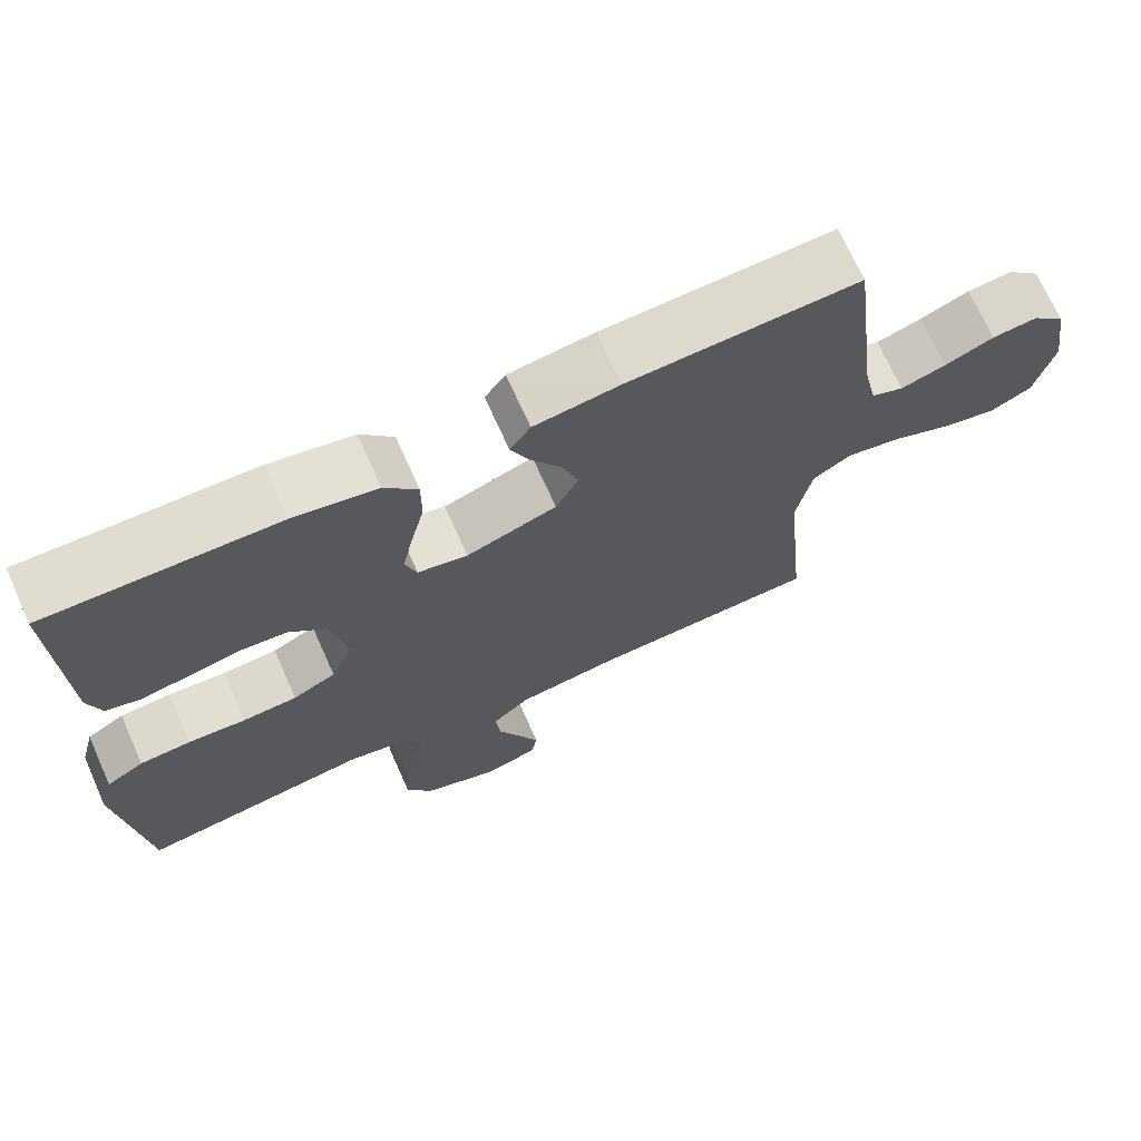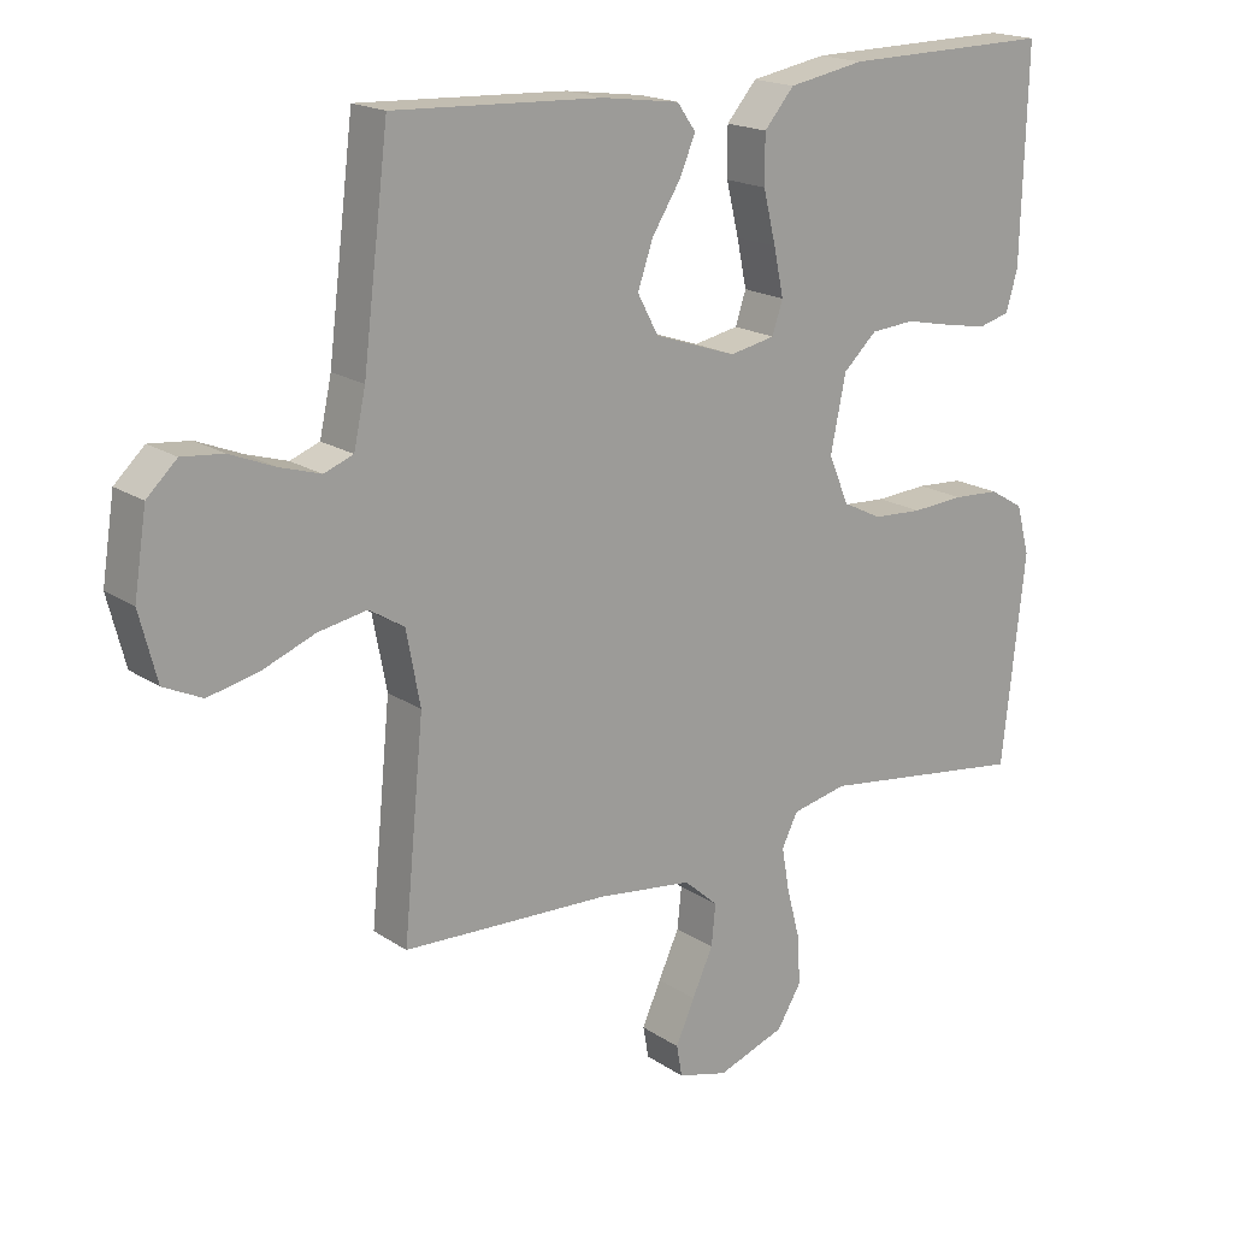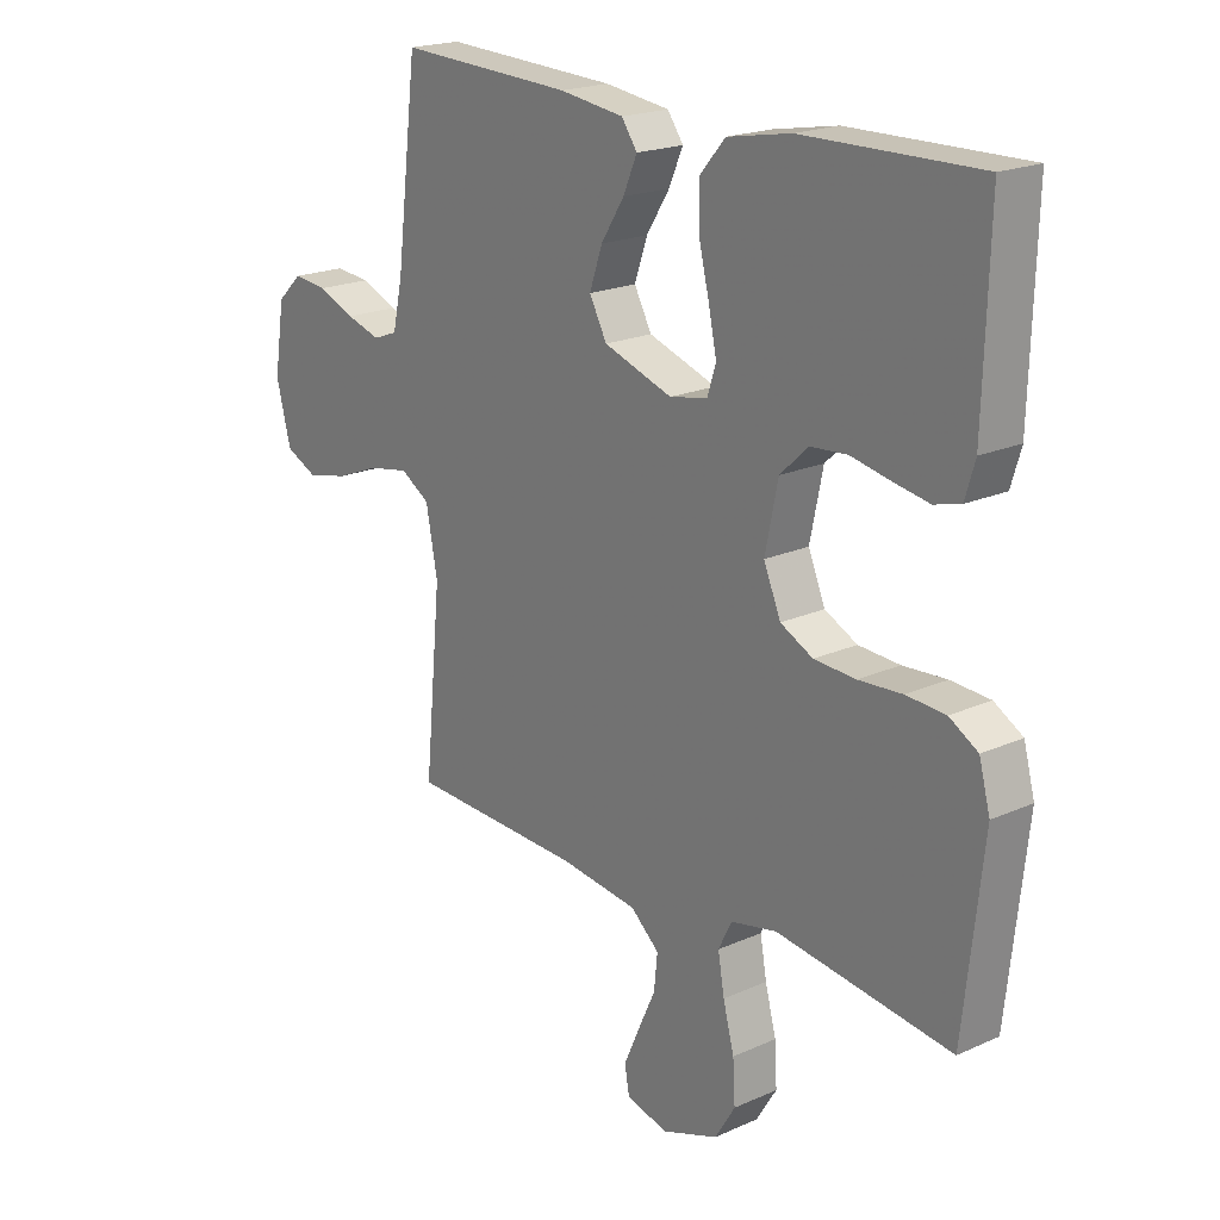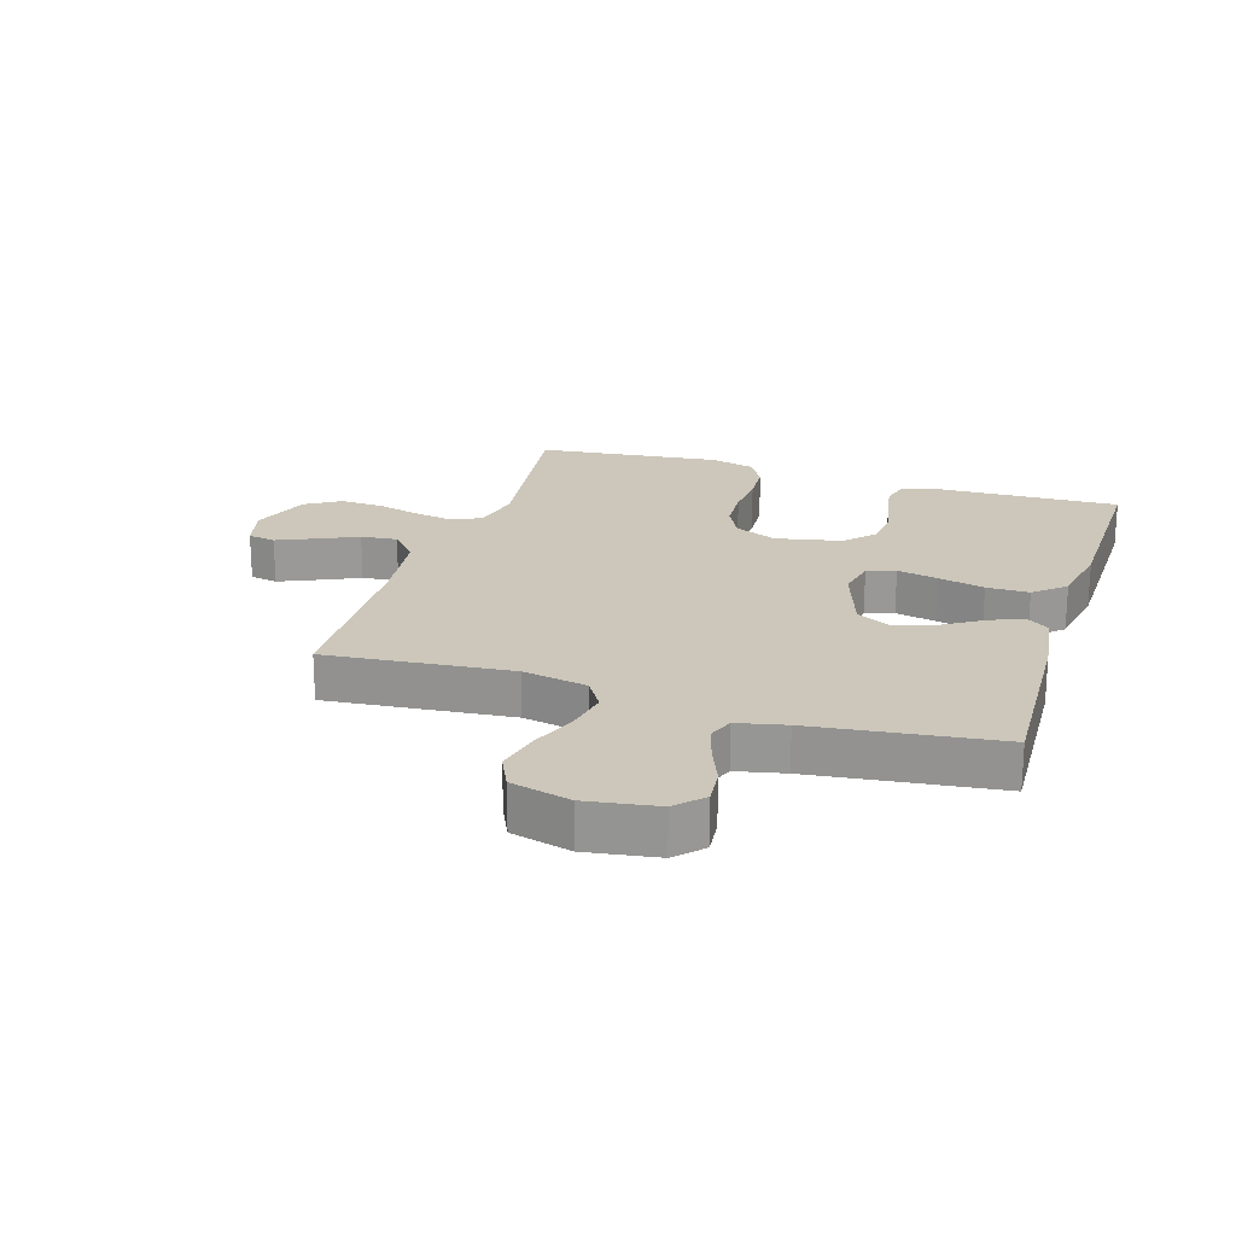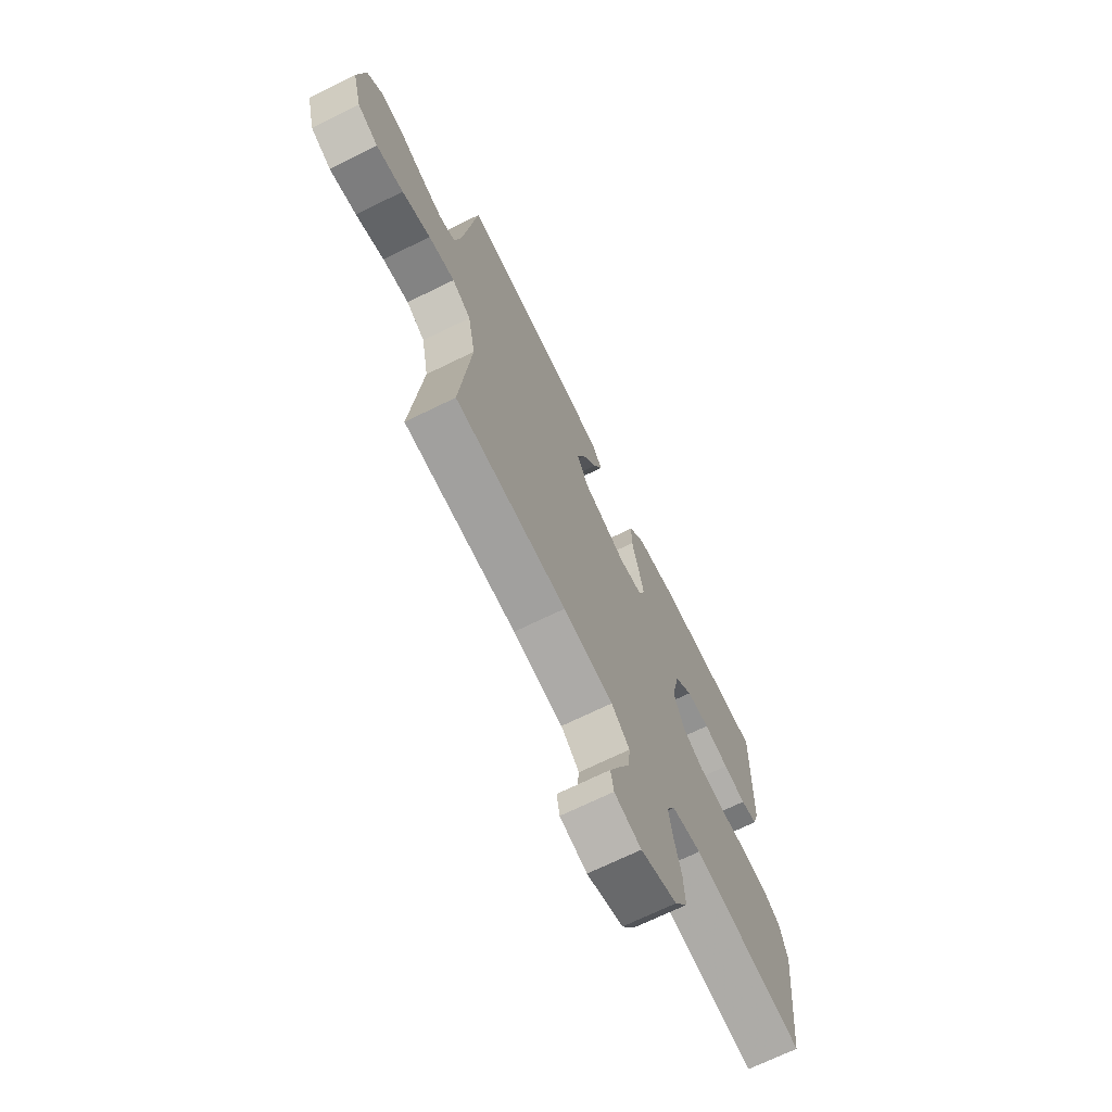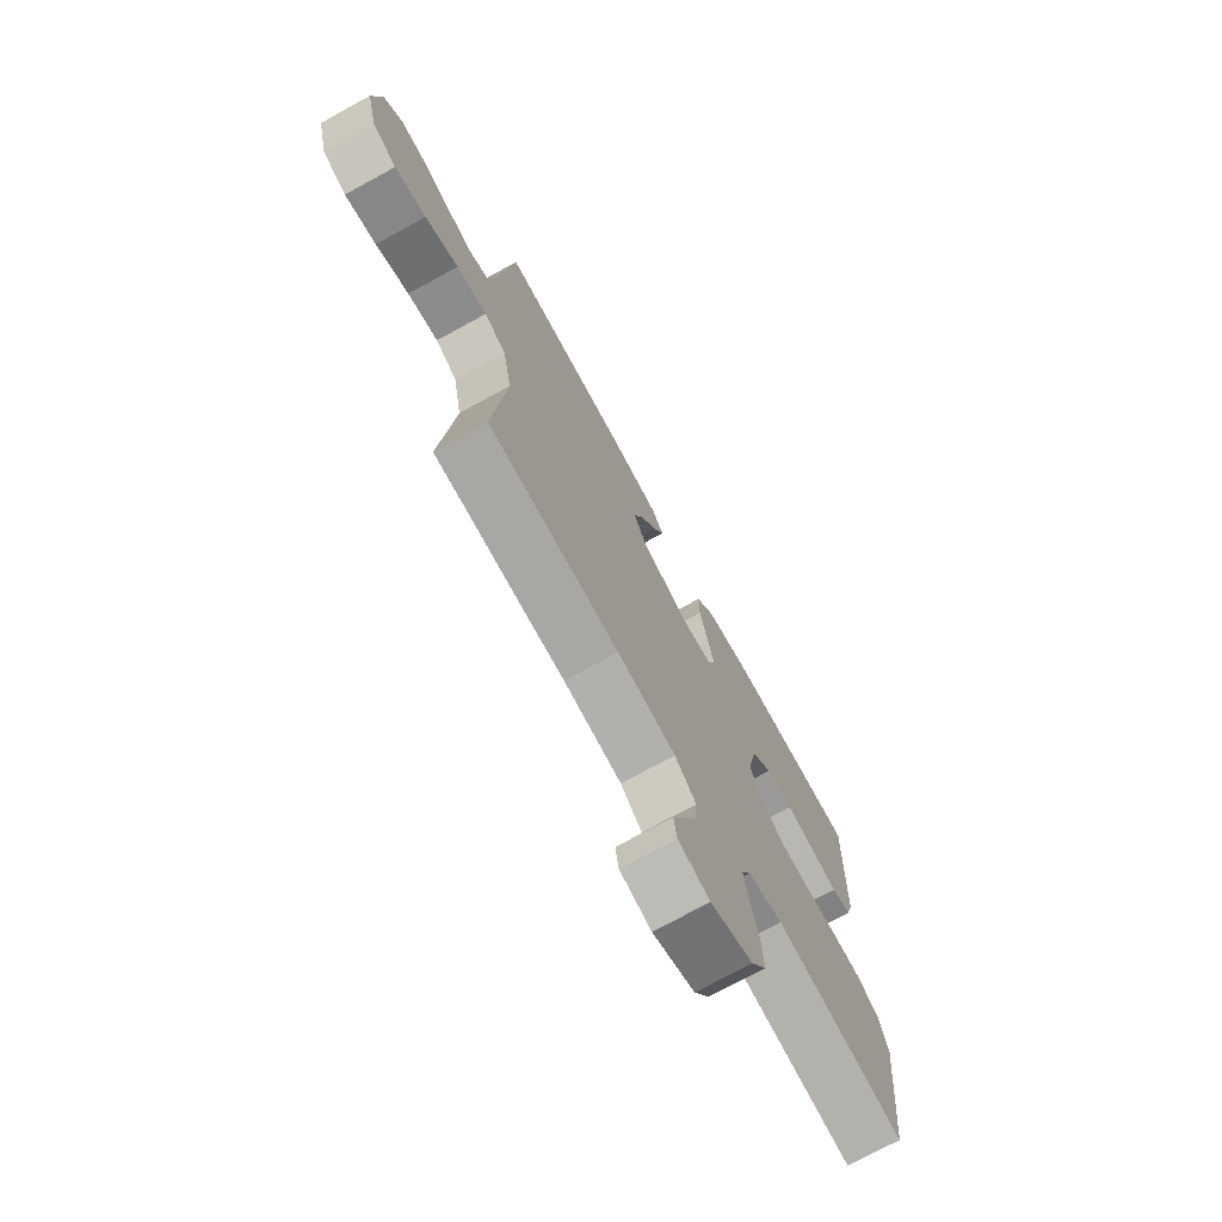
<metadata>
{"format":"obj","ext":"obj","renderer":"f3d","projection":"perspective","resolution":1024,"background":"white","views":[{"elev":70.2,"azim":155.9,"up":"+Z"},{"elev":18.2,"azim":-38.2,"up":"+Z"},{"elev":20.0,"azim":50.5,"up":"+Z"},{"elev":21.4,"azim":-72.5,"up":"+Y"},{"elev":-70.1,"azim":-63.9,"up":"+Z"},{"elev":-73.1,"azim":-61.3,"up":"+Z"}]}
</metadata>
<code>
v -0.5 0.07 -0.5
v -0.471 0.07 -0.2
v -0.491 0.07 -0.095
v -0.541 0.07 -0.064
v -0.611 0.07 -0.077
v -0.687 0.07 -0.107
v -0.759 0.07 -0.123
v -0.814 0.07 -0.097
v -0.839 0.07 0
v -0.821 0.07 0.115
v -0.778 0.07 0.156
v -0.719 0.07 0.15
v -0.655 0.07 0.124
v -0.596 0.07 0.106
v -0.554 0.07 0.122
v -0.537 0.07 0.2
v -0.5 0.07 0.5
v -0.2 0.07 0.487
v -0.089 0.07 0.472
v -0.062 0.07 0.434
v -0.086 0.07 0.379
v -0.126 0.07 0.316
v -0.148 0.07 0.252
v -0.118 0.07 0.196
v 0 0.07 0.156
v 0.065 0.07 0.169
v 0.08 0.07 0.215
v 0.066 0.07 0.282
v 0.048 0.07 0.356
v 0.048 0.07 0.425
v 0.091 0.07 0.475
v 0.2 0.07 0.495
v 0.5 0.07 0.5
v 0.491 0.07 0.2
v 0.474 0.07 0.143
v 0.429 0.07 0.131
v 0.368 0.07 0.142
v 0.3 0.07 0.156
v 0.237 0.07 0.151
v 0.189 0.07 0.106
v 0.167 0.07 0
v 0.196 0.07 -0.069
v 0.252 0.07 -0.097
v 0.323 0.07 -0.101
v 0.398 0.07 -0.096
v 0.465 0.07 -0.1
v 0.514 0.07 -0.129
v 0.533 0.07 -0.2
v 0.5 0.07 -0.5
v 0.2 0.07 -0.46
v 0.121 0.07 -0.477
v 0.098 0.07 -0.523
v 0.109 0.07 -0.586
v 0.128 0.07 -0.658
v 0.132 0.07 -0.728
v 0.097 0.07 -0.785
v 0 0.07 -0.82
v -0.072 0.07 -0.801
v -0.08 0.07 -0.756
v -0.053 0.07 -0.695
v -0.023 0.07 -0.63
v -0.017 0.07 -0.571
v -0.066 0.07 -0.528
v -0.2 0.07 -0.511
v -0.5 0 -0.5
v -0.471 0 -0.2
v -0.491 0 -0.095
v -0.541 0 -0.064
v -0.611 0 -0.077
v -0.687 0 -0.107
v -0.759 0 -0.123
v -0.814 0 -0.097
v -0.839 0 0
v -0.821 0 0.115
v -0.778 0 0.156
v -0.719 0 0.15
v -0.655 0 0.124
v -0.596 0 0.106
v -0.554 0 0.122
v -0.537 0 0.2
v -0.5 0 0.5
v -0.2 0 0.487
v -0.089 0 0.472
v -0.062 0 0.434
v -0.086 0 0.379
v -0.126 0 0.316
v -0.148 0 0.252
v -0.118 0 0.196
v 0 0 0.156
v 0.065 0 0.169
v 0.08 0 0.215
v 0.066 0 0.282
v 0.048 0 0.356
v 0.048 0 0.425
v 0.091 0 0.475
v 0.2 0 0.495
v 0.5 0 0.5
v 0.491 0 0.2
v 0.474 0 0.143
v 0.429 0 0.131
v 0.368 0 0.142
v 0.3 0 0.156
v 0.237 0 0.151
v 0.189 0 0.106
v 0.167 0 0
v 0.196 0 -0.069
v 0.252 0 -0.097
v 0.323 0 -0.101
v 0.398 0 -0.096
v 0.465 0 -0.1
v 0.514 0 -0.129
v 0.533 0 -0.2
v 0.5 0 -0.5
v 0.2 0 -0.46
v 0.121 0 -0.477
v 0.098 0 -0.523
v 0.109 0 -0.586
v 0.128 0 -0.658
v 0.132 0 -0.728
v 0.097 0 -0.785
v 0 0 -0.82
v -0.072 0 -0.801
v -0.08 0 -0.756
v -0.053 0 -0.695
v -0.023 0 -0.63
v -0.017 0 -0.571
v -0.066 0 -0.528
v -0.2 0 -0.511
f 59 60 61
f 58 59 61
f 57 58 61
f 56 57 61
f 55 56 61
f 54 55 61
f 53 54 61
f 52 53 61 62
f 51 52 62 63
f 48 49 50
f 47 48 50
f 46 47 50
f 45 46 50
f 44 45 50
f 43 44 50 51
f 51 63 64
f 43 51 64
f 42 43 64
f 36 37 38
f 35 36 38
f 34 35 38
f 33 34 38
f 32 33 38
f 31 32 38
f 30 31 38
f 29 30 38
f 28 29 38
f 27 28 38 39
f 26 27 39 40
f 20 21 22
f 19 20 22
f 18 19 22
f 17 18 22
f 16 17 22
f 15 16 22 23
f 14 15 23 24
f 11 12 13
f 10 11 13
f 9 10 13
f 8 9 13
f 7 8 13
f 6 7 13
f 5 6 13
f 4 5 13 14
f 14 24 25
f 4 14 25
f 3 4 25
f 64 1 2
f 42 64 2
f 41 42 2
f 26 40 41
f 25 26 41
f 3 25 41
f 2 3 41
f 125 124 123
f 125 123 122
f 125 122 121
f 125 121 120
f 125 120 119
f 125 119 118
f 125 118 117
f 126 125 117 116
f 127 126 116 115
f 114 113 112
f 114 112 111
f 114 111 110
f 114 110 109
f 114 109 108
f 115 114 108 107
f 128 127 115
f 128 115 107
f 128 107 106
f 102 101 100
f 102 100 99
f 102 99 98
f 102 98 97
f 102 97 96
f 102 96 95
f 102 95 94
f 102 94 93
f 102 93 92
f 103 102 92 91
f 104 103 91 90
f 86 85 84
f 86 84 83
f 86 83 82
f 86 82 81
f 86 81 80
f 87 86 80 79
f 88 87 79 78
f 77 76 75
f 77 75 74
f 77 74 73
f 77 73 72
f 77 72 71
f 77 71 70
f 77 70 69
f 78 77 69 68
f 89 88 78
f 89 78 68
f 89 68 67
f 66 65 128
f 66 128 106
f 66 106 105
f 105 104 90
f 105 90 89
f 105 89 67
f 105 67 66
f 1 65 66 2
f 2 66 67 3
f 3 67 68 4
f 4 68 69 5
f 5 69 70 6
f 6 70 71 7
f 7 71 72 8
f 8 72 73 9
f 9 73 74 10
f 10 74 75 11
f 11 75 76 12
f 12 76 77 13
f 13 77 78 14
f 14 78 79 15
f 15 79 80 16
f 16 80 81 17
f 17 81 82 18
f 18 82 83 19
f 19 83 84 20
f 20 84 85 21
f 21 85 86 22
f 22 86 87 23
f 23 87 88 24
f 24 88 89 25
f 25 89 90 26
f 26 90 91 27
f 27 91 92 28
f 28 92 93 29
f 29 93 94 30
f 30 94 95 31
f 31 95 96 32
f 32 96 97 33
f 33 97 98 34
f 34 98 99 35
f 35 99 100 36
f 36 100 101 37
f 37 101 102 38
f 38 102 103 39
f 39 103 104 40
f 40 104 105 41
f 41 105 106 42
f 42 106 107 43
f 43 107 108 44
f 44 108 109 45
f 45 109 110 46
f 46 110 111 47
f 47 111 112 48
f 48 112 113 49
f 49 113 114 50
f 50 114 115 51
f 51 115 116 52
f 52 116 117 53
f 53 117 118 54
f 54 118 119 55
f 55 119 120 56
f 56 120 121 57
f 57 121 122 58
f 58 122 123 59
f 59 123 124 60
f 60 124 125 61
f 61 125 126 62
f 62 126 127 63
f 63 127 128 64
f 64 128 65 1

</code>
